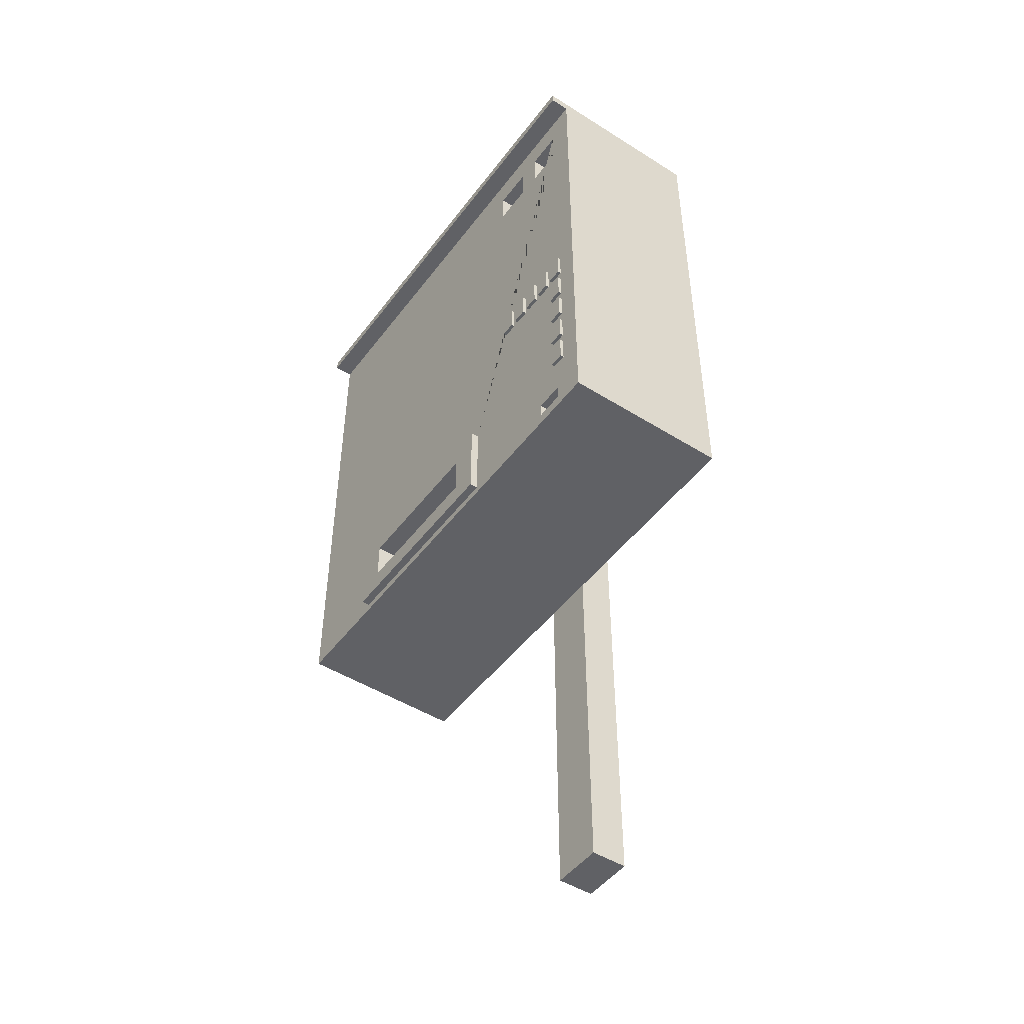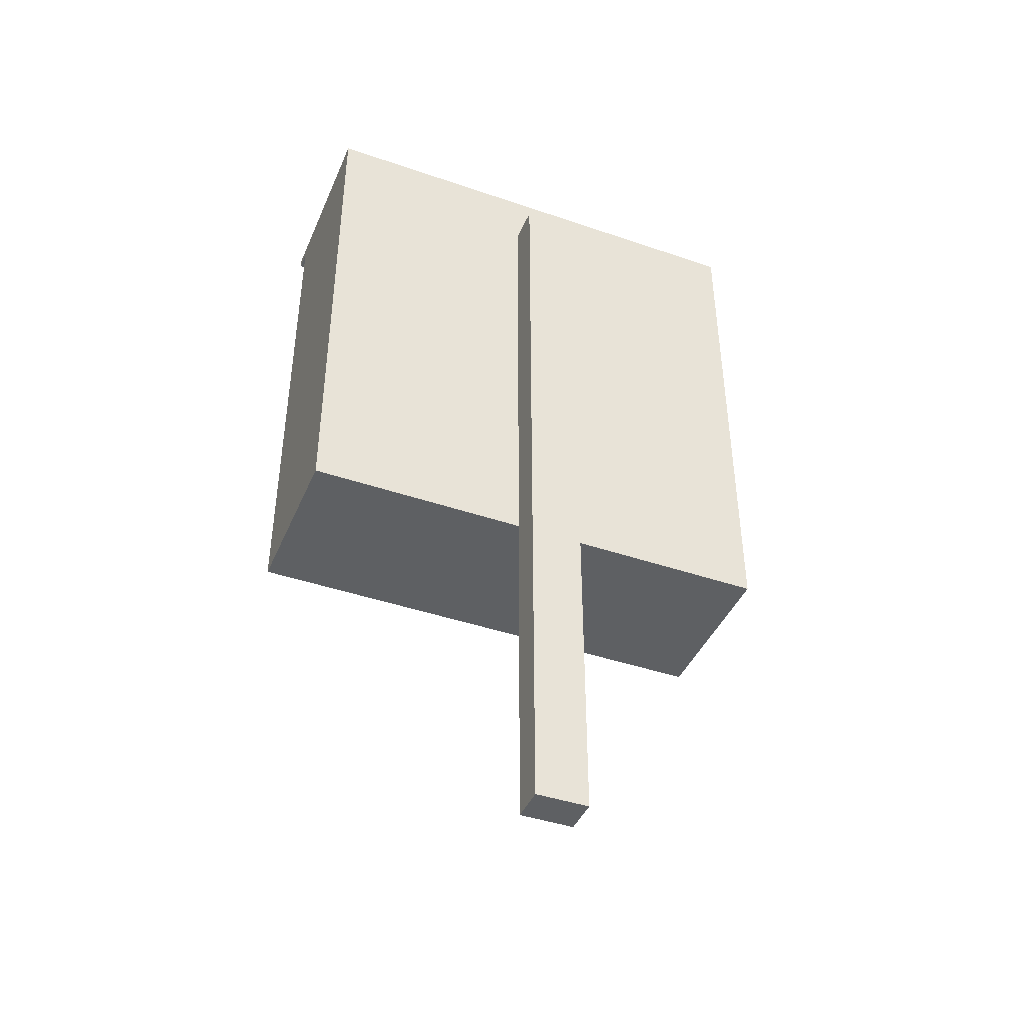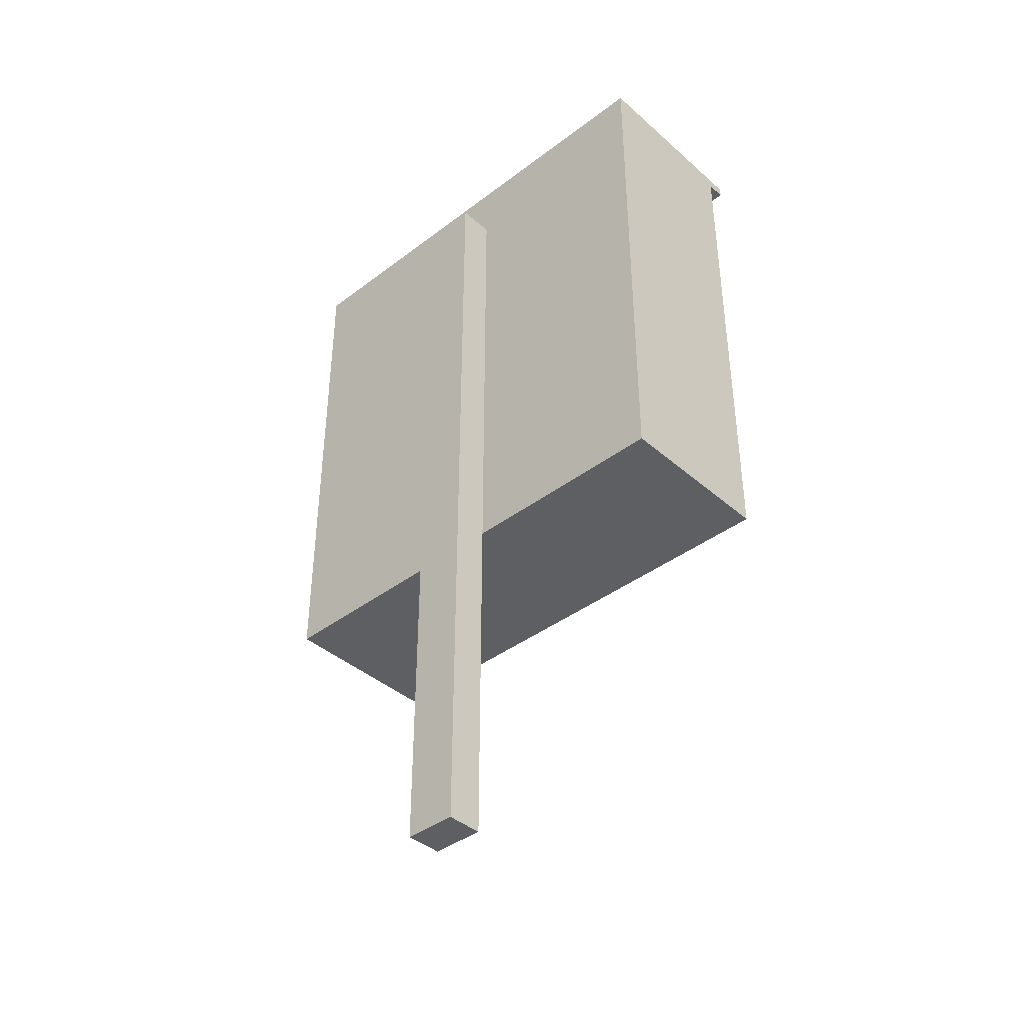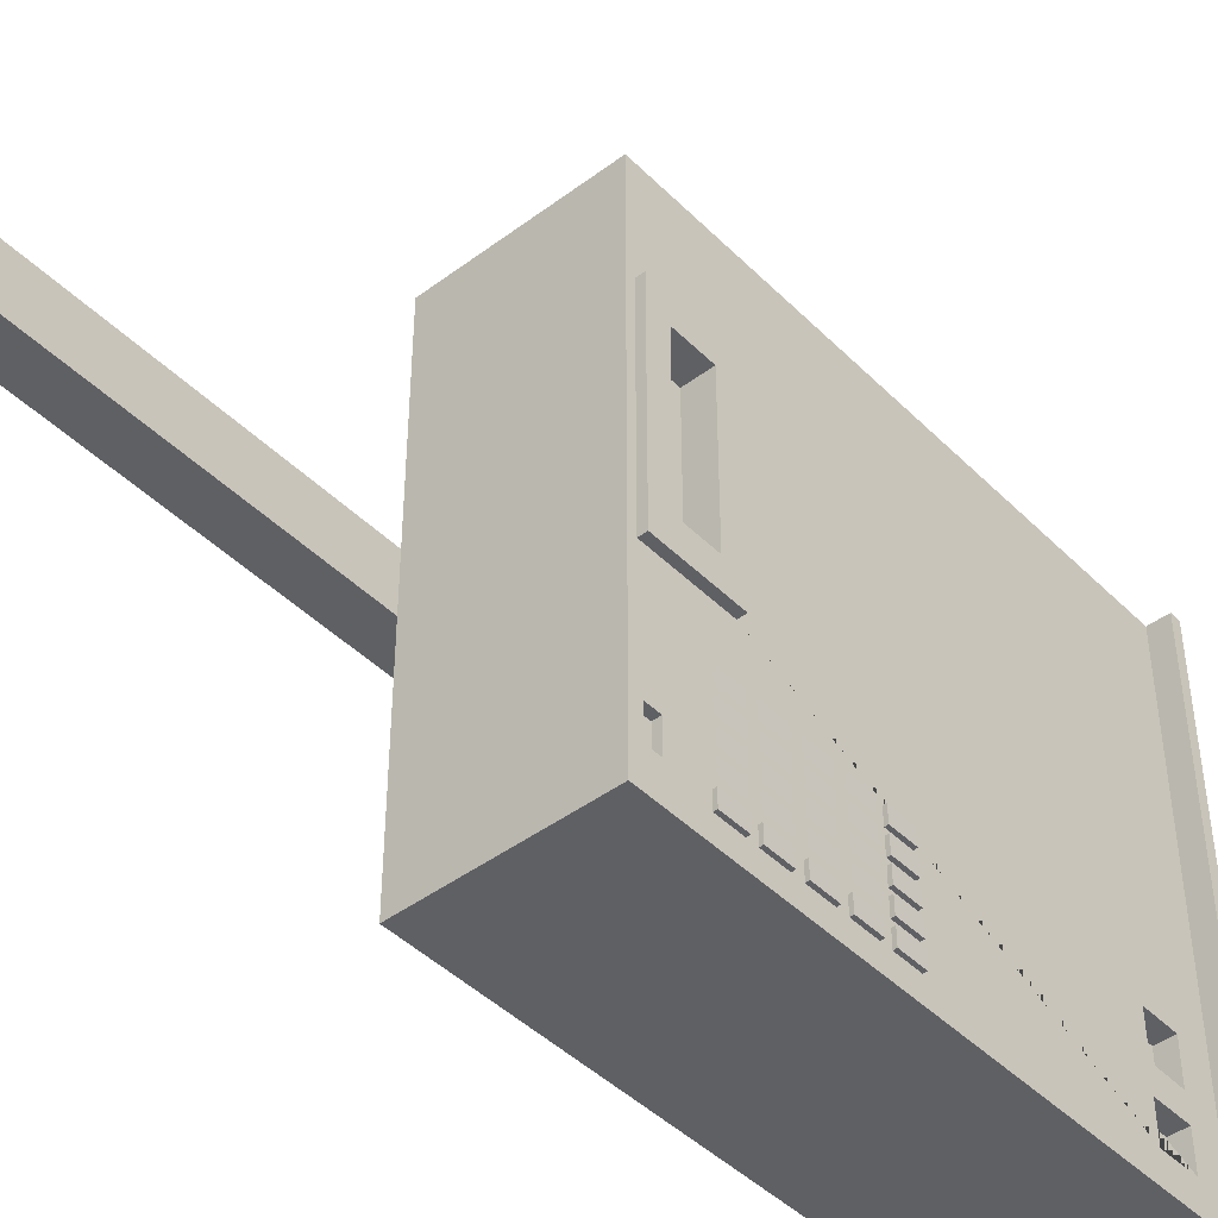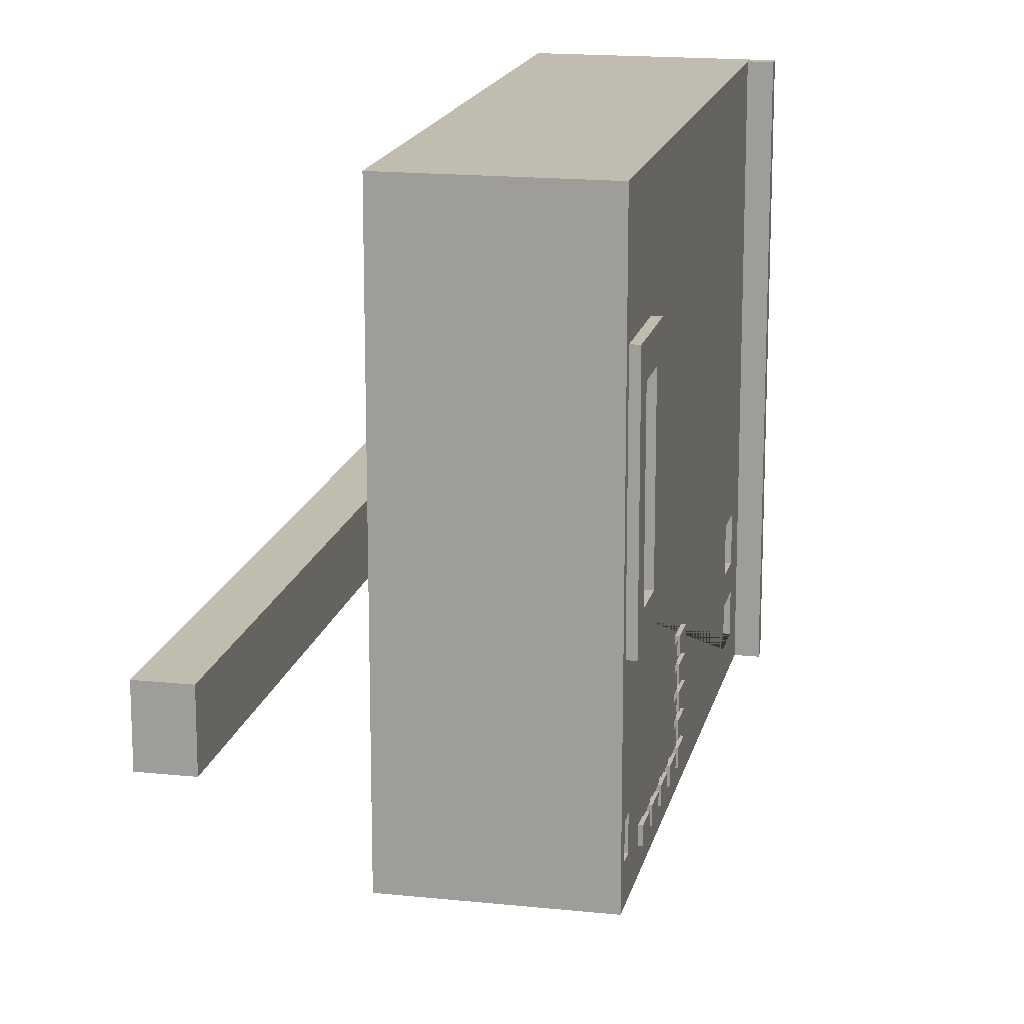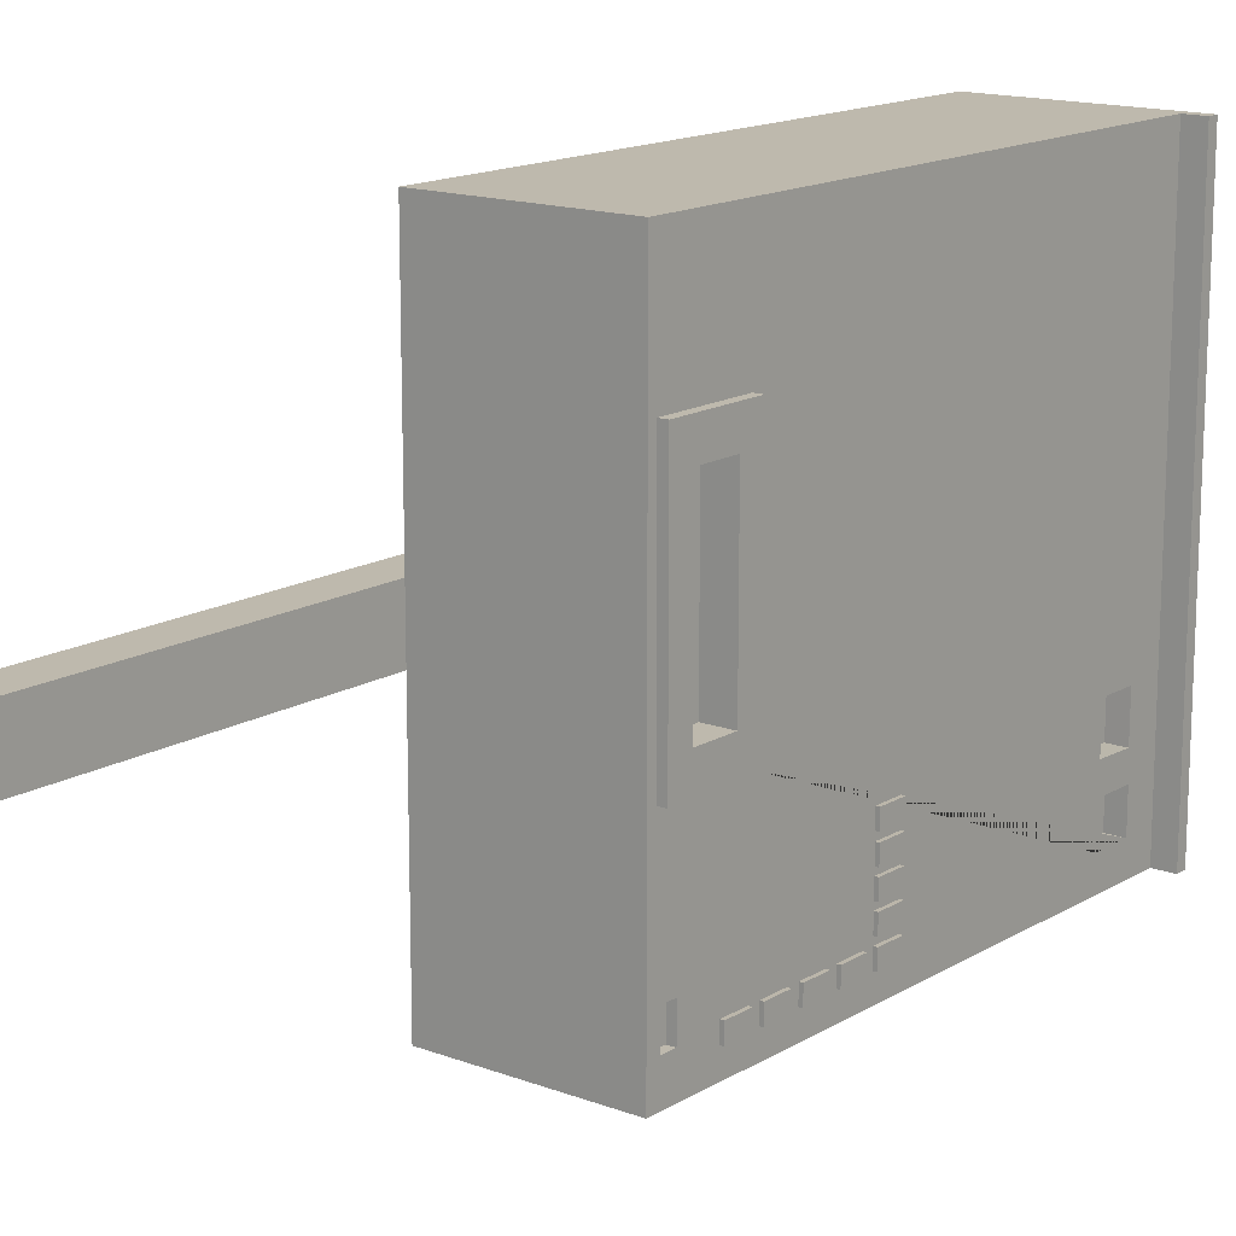
<metadata>
{"format":"obj","ext":"obj","renderer":"f3d","projection":"perspective","resolution":1024,"background":"white","views":[{"elev":-48.0,"azim":144.8,"up":"+Y"},{"elev":-42.6,"azim":-112.2,"up":"+Y"},{"elev":-40.1,"azim":-47.0,"up":"+Y"},{"elev":-44.2,"azim":41.1,"up":"+Z"},{"elev":16.6,"azim":12.2,"up":"+Z"},{"elev":15.1,"azim":38.6,"up":"+Z"}]}
</metadata>
<code>
o Zigarettenautomat_Cube.012
v 2.145 0.6976 -9.466
v 2.145 1.754 -9.466
v 2.145 0.6976 -10.42
v 2.145 1.754 -10.42
v 2.476 0.7545 -9.726
v 2.476 1.754 -9.466
v 2.476 0.7545 -10.02
v 2.476 1.754 -10.42
v 2.145 1.733 -9.466
v 2.145 1.733 -10.42
v 2.476 0.8321 -10.02
v 2.476 0.8321 -9.726
v 2.476 0.7494 -10.36
v 2.476 0.7209 -10.36
v 2.476 0.6976 -9.466
v 2.476 1.668 -10.25
v 2.476 0.7494 -10.3
v 2.476 0.7209 -10.3
v 2.476 0.7129 -9.67
v 2.476 1.6 -10.25
v 2.44 0.8321 -10.02
v 2.44 0.7545 -10.02
v 2.44 0.7545 -9.726
v 2.44 0.8321 -9.726
v 2.491 0.8737 -10.08
v 2.491 0.7129 -10.08
v 2.491 0.7129 -9.67
v 2.491 0.8737 -9.67
v 2.491 0.8321 -10.02
v 2.491 0.7545 -10.02
v 2.491 0.7545 -9.726
v 2.491 0.8321 -9.726
v 2.476 1.671 -10.37
v 2.476 0.6976 -10.42
v 2.476 1.597 -10.37
v 2.476 0.7129 -10.08
v 2.461 0.7494 -10.36
v 2.461 0.7209 -10.36
v 2.461 0.7494 -10.3
v 2.461 0.7209 -10.3
v 2.514 1.754 -10.42
v 2.514 1.754 -9.466
v 2.514 1.733 -10.42
v 2.514 1.733 -9.466
v 2.476 1.733 -10.42
v 2.476 1.669 -10.17
v 2.476 0.8737 -10.08
v 2.476 1.6 -10.17
v 2.442 1.671 -10.37
v 2.442 1.671 -10.3
v 2.442 1.597 -10.37
v 2.442 1.597 -10.3
v 2.476 0.8737 -9.67
v 2.476 1.733 -9.466
v 2.476 1.597 -10.3
v 2.476 1.671 -10.3
v 2.44 1.6 -10.17
v 2.44 1.669 -10.17
v 2.44 1.6 -10.25
v 2.44 1.668 -10.25
v 2.474 1.165 -10.18
v 2.474 1.165 -10.21
v 2.474 1.114 -10.18
v 2.474 1.114 -10.21
v 2.482 1.165 -10.18
v 2.482 1.165 -10.21
v 2.482 1.114 -10.18
v 2.482 1.114 -10.21
v 2.474 1.165 -10.22
v 2.474 1.165 -10.25
v 2.474 1.114 -10.22
v 2.474 1.114 -10.25
v 2.482 1.165 -10.22
v 2.482 1.165 -10.25
v 2.482 1.114 -10.22
v 2.482 1.114 -10.25
v 2.474 1.165 -10.27
v 2.474 1.165 -10.3
v 2.474 1.114 -10.27
v 2.474 1.114 -10.3
v 2.482 1.165 -10.27
v 2.482 1.165 -10.3
v 2.482 1.114 -10.27
v 2.482 1.114 -10.3
v 2.474 1.165 -10.31
v 2.474 1.165 -10.34
v 2.474 1.114 -10.31
v 2.474 1.114 -10.34
v 2.482 1.165 -10.31
v 2.482 1.165 -10.34
v 2.482 1.114 -10.31
v 2.482 1.114 -10.34
v 2.474 1.165 -10.35
v 2.474 1.165 -10.38
v 2.474 1.114 -10.35
v 2.474 1.114 -10.38
v 2.482 1.165 -10.35
v 2.482 1.165 -10.38
v 2.482 1.114 -10.35
v 2.482 1.114 -10.38
v 2.482 1.093 -10.18
v 2.482 1.093 -10.21
v 2.482 1.042 -10.18
v 2.482 1.042 -10.21
v 2.482 1.093 -10.22
v 2.482 1.093 -10.25
v 2.482 1.042 -10.22
v 2.482 1.042 -10.25
v 2.482 1.093 -10.27
v 2.482 1.093 -10.3
v 2.482 1.042 -10.27
v 2.482 1.042 -10.3
v 2.482 1.093 -10.31
v 2.482 1.093 -10.34
v 2.482 1.042 -10.31
v 2.482 1.042 -10.34
v 2.474 1.093 -10.35
v 2.474 1.093 -10.38
v 2.474 1.042 -10.35
v 2.474 1.042 -10.38
v 2.482 1.093 -10.35
v 2.482 1.093 -10.38
v 2.482 1.042 -10.35
v 2.482 1.042 -10.38
v 2.482 1.021 -10.18
v 2.482 1.021 -10.21
v 2.482 0.9699 -10.18
v 2.482 0.9699 -10.21
v 2.482 1.021 -10.22
v 2.482 1.021 -10.25
v 2.482 0.9699 -10.22
v 2.482 0.9699 -10.25
v 2.482 1.021 -10.27
v 2.482 1.021 -10.3
v 2.482 0.9699 -10.27
v 2.482 0.9699 -10.3
v 2.482 1.021 -10.31
v 2.482 1.021 -10.34
v 2.482 0.9699 -10.31
v 2.482 0.9699 -10.34
v 2.474 1.021 -10.35
v 2.474 1.021 -10.38
v 2.474 0.9703 -10.35
v 2.474 0.9703 -10.38
v 2.482 1.021 -10.35
v 2.482 1.021 -10.38
v 2.482 0.9699 -10.35
v 2.482 0.9699 -10.38
v 2.482 0.9476 -10.18
v 2.482 0.9476 -10.21
v 2.482 0.8966 -10.18
v 2.482 0.8966 -10.21
v 2.482 0.9476 -10.22
v 2.482 0.9476 -10.25
v 2.482 0.8966 -10.22
v 2.482 0.8966 -10.25
v 2.482 0.9476 -10.27
v 2.482 0.9476 -10.3
v 2.482 0.8966 -10.27
v 2.482 0.8966 -10.3
v 2.482 0.9476 -10.31
v 2.482 0.9476 -10.34
v 2.482 0.8966 -10.31
v 2.482 0.8966 -10.34
v 2.474 0.948 -10.35
v 2.474 0.948 -10.38
v 2.474 0.897 -10.35
v 2.474 0.897 -10.38
v 2.482 0.9476 -10.35
v 2.482 0.9476 -10.38
v 2.482 0.8966 -10.35
v 2.482 0.8966 -10.38
v 2.482 0.8761 -10.18
v 2.482 0.8761 -10.21
v 2.482 0.8251 -10.18
v 2.482 0.8251 -10.21
v 2.482 0.8761 -10.22
v 2.482 0.8761 -10.25
v 2.482 0.8251 -10.22
v 2.482 0.8251 -10.25
v 2.482 0.8761 -10.27
v 2.482 0.8761 -10.3
v 2.482 0.8251 -10.27
v 2.482 0.8251 -10.3
v 2.482 0.8761 -10.31
v 2.482 0.8761 -10.34
v 2.482 0.8251 -10.31
v 2.482 0.8251 -10.34
v 2.474 0.8764 -10.35
v 2.474 0.8764 -10.38
v 2.474 0.8255 -10.35
v 2.474 0.8255 -10.38
v 2.482 0.8761 -10.35
v 2.482 0.8761 -10.38
v 2.482 0.8251 -10.35
v 2.482 0.8251 -10.38
v 2.072 0.003134 -9.887
v 2.072 1.627 -9.887
v 2.072 0.003134 -9.99
v 2.072 1.627 -9.99
v 2.143 0.003134 -9.887
v 2.143 1.627 -9.887
v 2.143 0.003134 -9.99
v 2.143 1.627 -9.99
f 9 2 4 10
f 10 4 8 45
f 45 8 41 43
f 54 6 2 9
f 3 34 15 1
f 8 4 2 6
f 15 54 9 1
f 12 5 23 24
f 3 10 45 34
f 1 9 10 3
f 14 13 37 38
f 36 19 15 34
f 19 53 54 15
f 56 55 52 50
f 11 7 30 29
f 5 12 32 31
f 19 36 26 27
f 47 53 28 25
f 22 21 24 23
f 7 11 21 22
f 11 12 24 21
f 5 7 22 23
f 29 30 26 25
f 30 31 27 26
f 31 32 28 27
f 32 29 25 28
f 53 19 27 28
f 12 11 29 32
f 36 47 25 26
f 7 5 31 30
f 13 14 34 45
f 18 17 47 36
f 17 13 45 47
f 14 18 36 34
f 39 40 38 37
f 18 14 38 40
f 17 18 40 39
f 13 17 39 37
f 43 41 42 44
f 8 6 42 41
f 54 45 43 44
f 6 54 44 42
f 56 33 45 54
f 35 55 53 47
f 33 35 47 45
f 16 46 58 60
f 52 51 49 50
f 55 35 51 52
f 35 33 49 51
f 33 56 50 49
f 48 46 54 53
f 16 20 55 56
f 46 16 56 54
f 20 48 53 55
f 59 60 58 57
f 46 48 57 58
f 48 20 59 57
f 20 16 60 59
f 61 62 64 63
f 63 64 68 67
f 67 68 66 65
f 65 66 62 61
f 63 67 65 61
f 68 64 62 66
f 69 70 72 71
f 71 72 76 75
f 75 76 74 73
f 73 74 70 69
f 71 75 73 69
f 76 72 70 74
f 77 78 80 79
f 79 80 84 83
f 83 84 82 81
f 81 82 78 77
f 79 83 81 77
f 84 80 78 82
f 85 86 88 87
f 87 88 92 91
f 91 92 90 89
f 89 90 86 85
f 87 91 89 85
f 92 88 86 90
f 93 94 96 95
f 95 96 100 99
f 99 100 98 97
f 97 98 94 93
f 95 99 97 93
f 100 96 94 98
f 103 104 102 101
f 107 108 106 105
f 111 112 110 109
f 115 116 114 113
f 117 118 120 119
f 119 120 124 123
f 123 124 122 121
f 121 122 118 117
f 119 123 121 117
f 124 120 118 122
f 127 128 126 125
f 131 132 130 129
f 135 136 134 133
f 139 140 138 137
f 141 142 144 143
f 143 144 148 147
f 147 148 146 145
f 145 146 142 141
f 143 147 145 141
f 148 144 142 146
f 151 152 150 149
f 155 156 154 153
f 159 160 158 157
f 163 164 162 161
f 165 166 168 167
f 167 168 172 171
f 171 172 170 169
f 169 170 166 165
f 167 171 169 165
f 172 168 166 170
f 175 176 174 173
f 179 180 178 177
f 183 184 182 181
f 187 188 186 185
f 189 190 192 191
f 191 192 196 195
f 195 196 194 193
f 193 194 190 189
f 191 195 193 189
f 196 192 190 194
f 197 198 200 199
f 199 200 204 203
f 203 204 202 201
f 201 202 198 197
f 199 203 201 197
f 204 200 198 202

</code>
